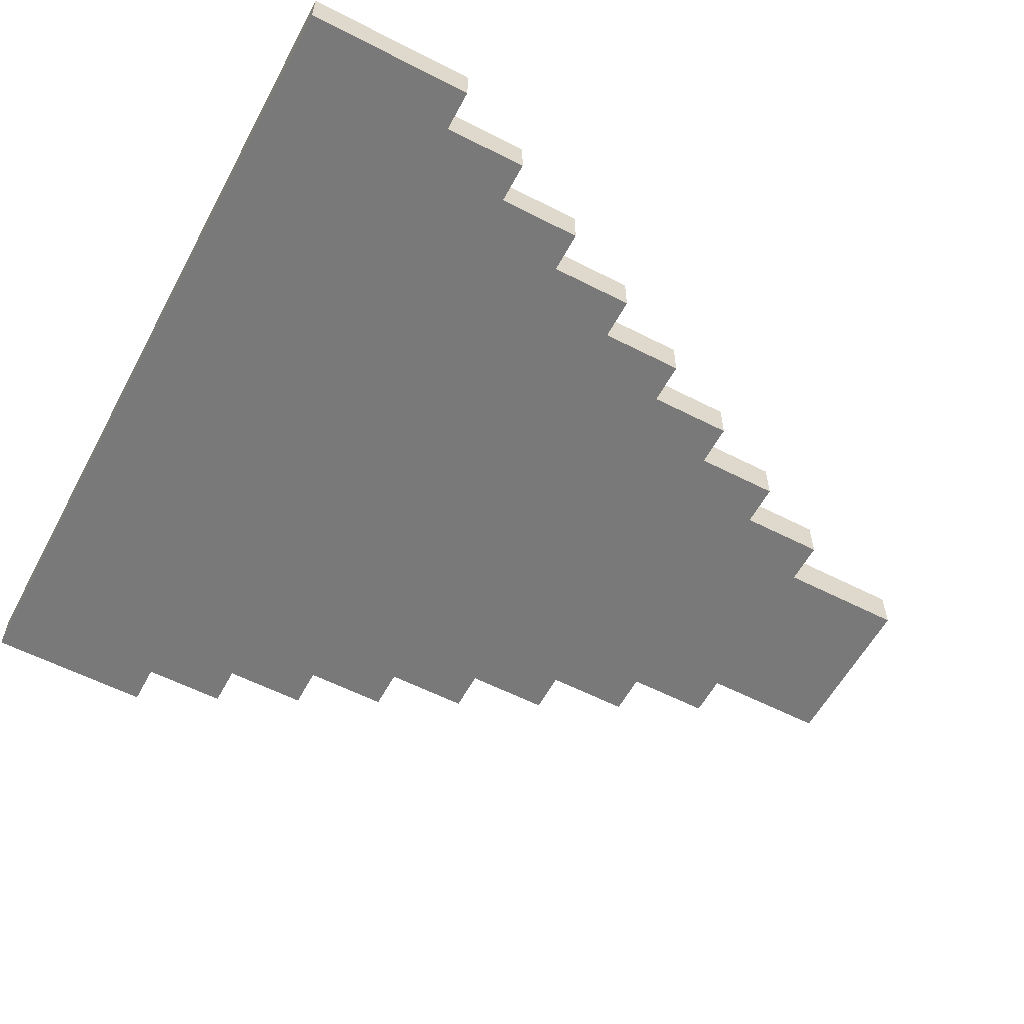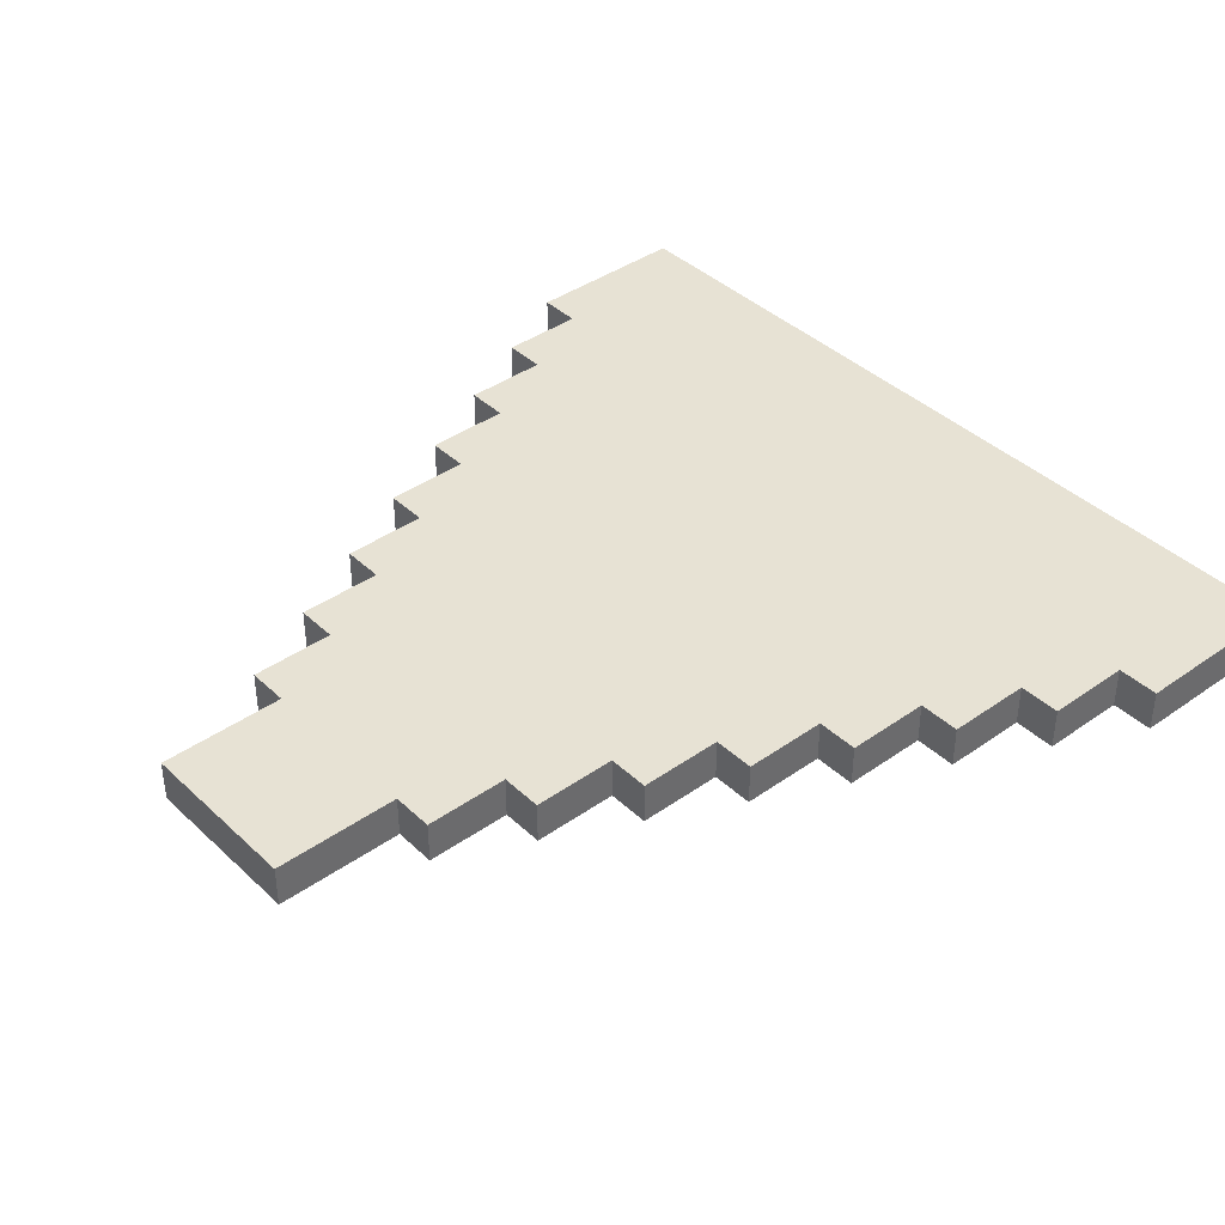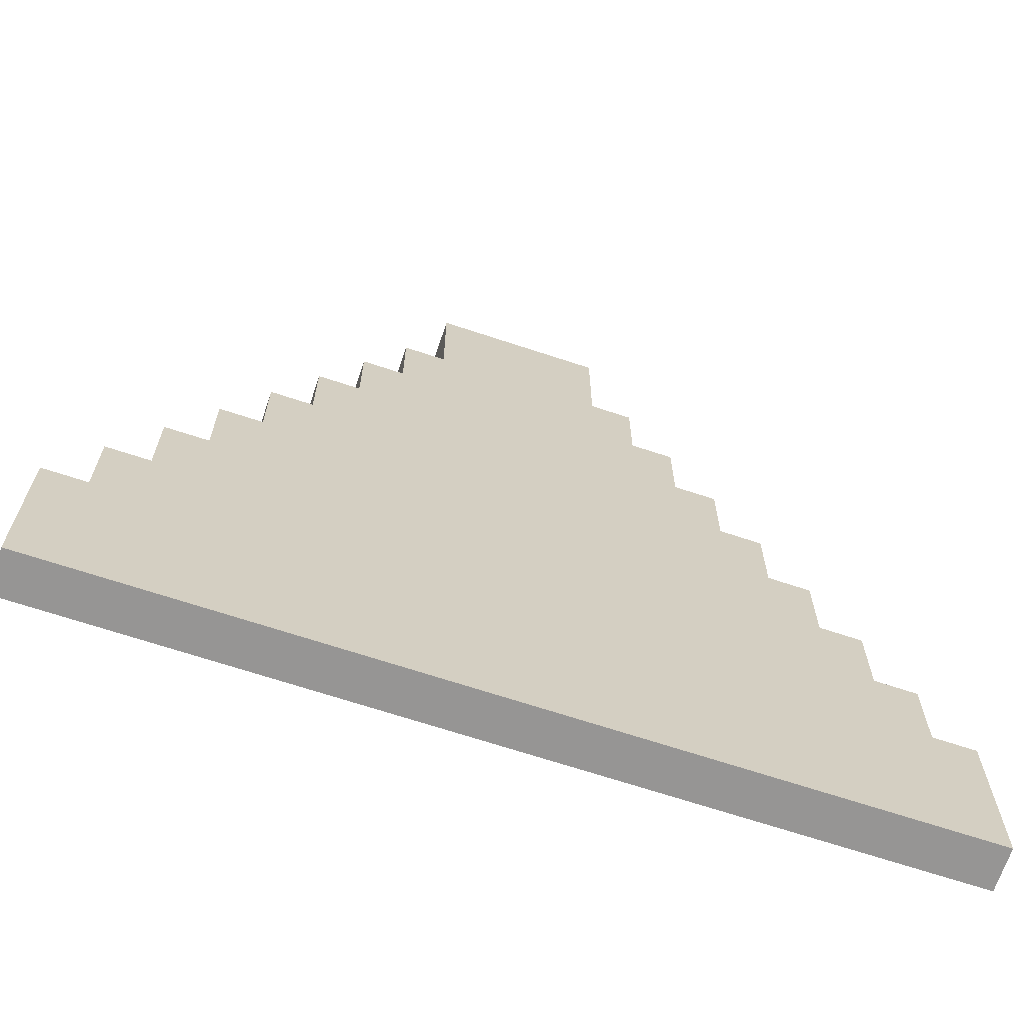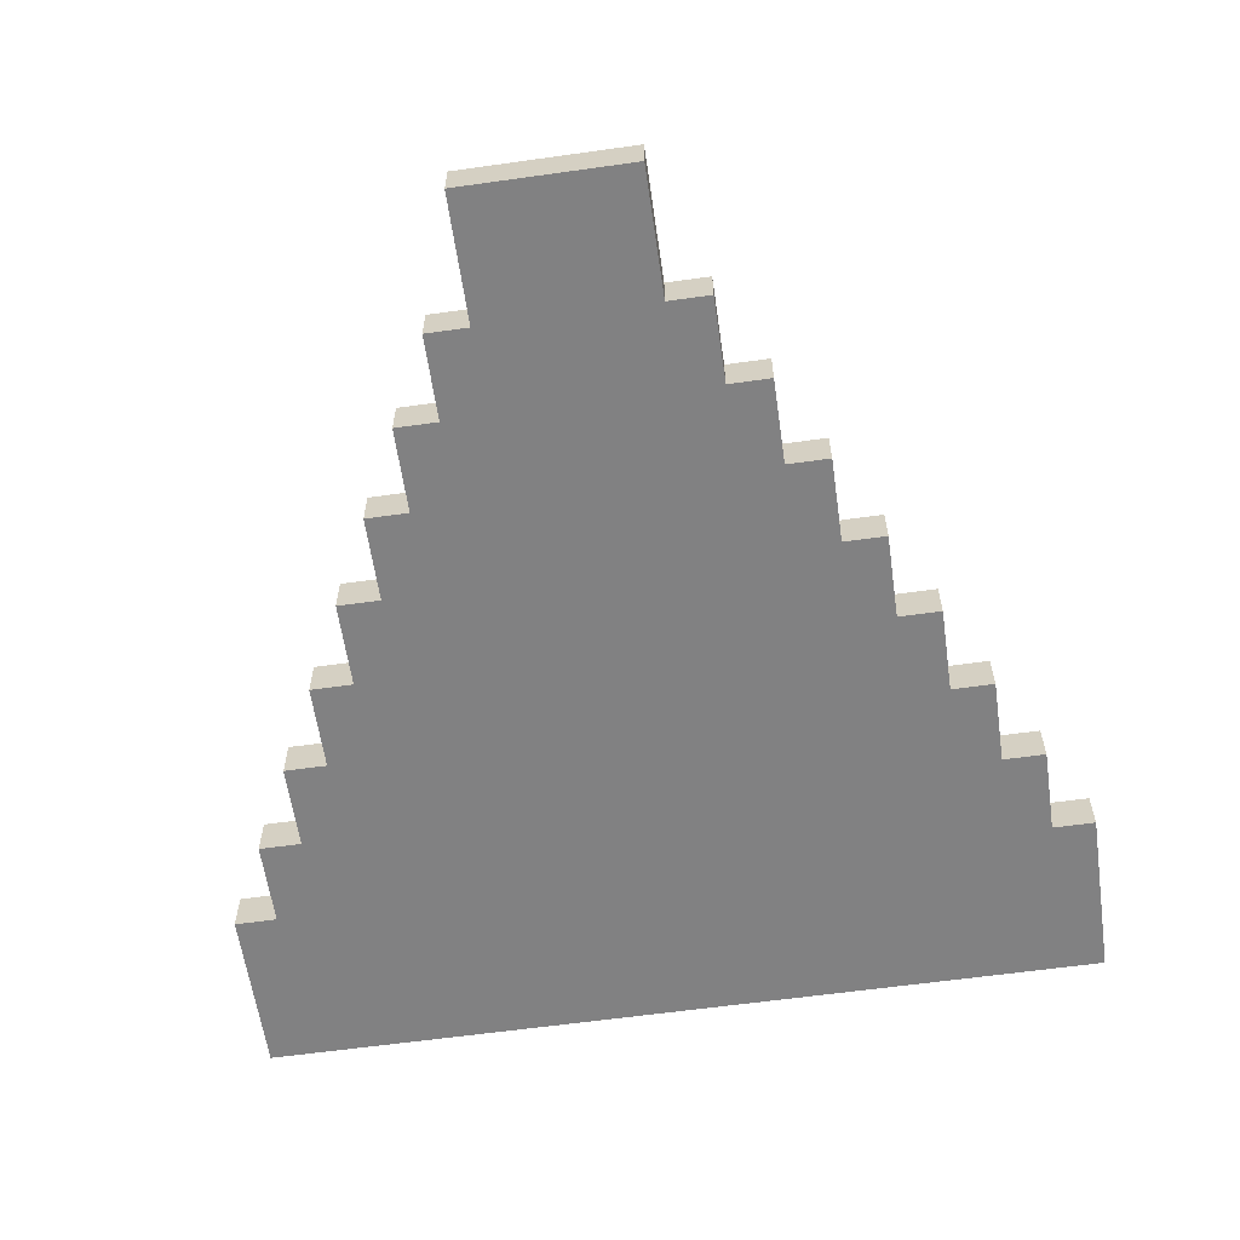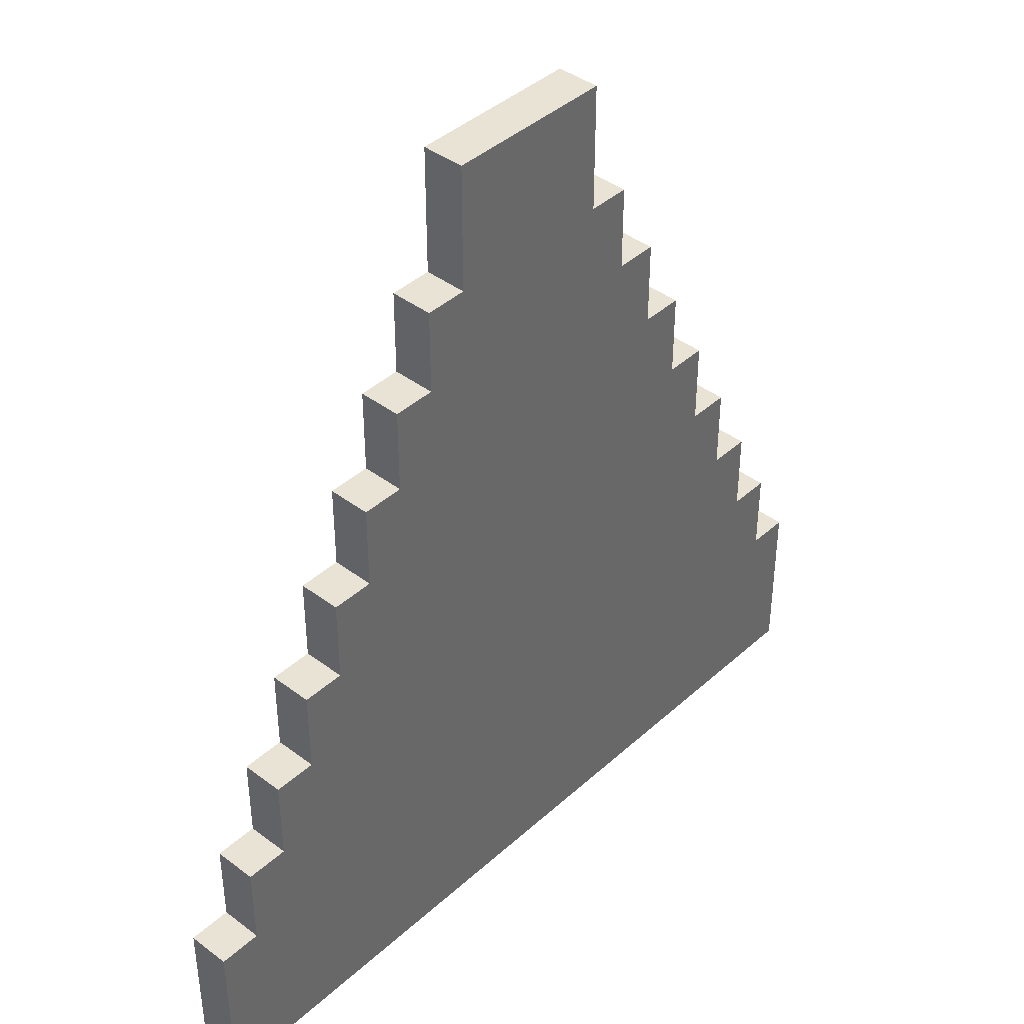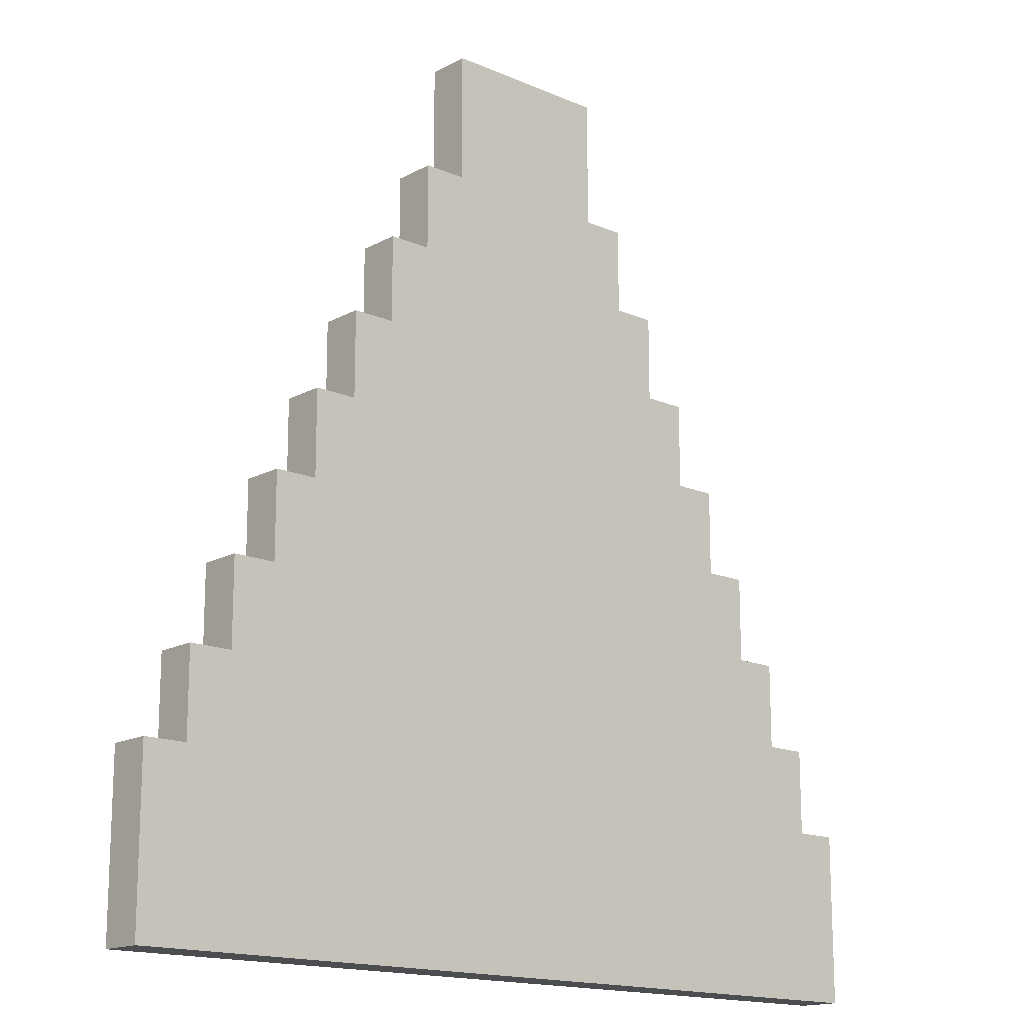
<metadata>
{"format":"obj","ext":"obj","renderer":"f3d","projection":"perspective","resolution":1024,"background":"white","views":[{"elev":-57.8,"azim":-118.0,"up":"+Y"},{"elev":39.9,"azim":48.9,"up":"+Y"},{"elev":-67.6,"azim":161.6,"up":"+Z"},{"elev":-60.5,"azim":8.2,"up":"+Y"},{"elev":41.1,"azim":-47.5,"up":"+Z"},{"elev":-15.9,"azim":138.1,"up":"+Z"}]}
</metadata>
<code>
o
v -1 1.9 -0.7
v -1 1.9 -1.1
v -1 2 -0.7
v -1 2 -1.1
v -0.9 1.9 -0.5
v -0.9 1.9 -0.7
v -0.9 2 -0.5
v -0.9 2 -0.7
v -0.8 1.9 -0.3
v -0.8 1.9 -0.5
v -0.8 2 -0.3
v -0.8 2 -0.5
v -0.7 1.9 -0.1
v -0.7 1.9 -0.3
v -0.7 2 -0.1
v -0.7 2 -0.3
v -0.6 1.9 0.1
v -0.6 1.9 -0.1
v -0.6 2 0.1
v -0.6 2 -0.1
v -0.5 1.9 0.3
v -0.5 1.9 0.1
v -0.5 2 0.3
v -0.5 2 0.1
v -0.4 1.9 0.5
v -0.4 1.9 0.3
v -0.4 2 0.5
v -0.4 2 0.3
v -0.3 1.9 0.7
v -0.3 1.9 0.5
v -0.3 2 0.7
v -0.3 2 0.5
v -0.2 1.9 1
v -0.2 1.9 0.7
v -0.2 2 1
v -0.2 2 0.7
v 0.2 1.9 1
v 0.2 1.9 0.7
v 0.2 2 1
v 0.2 2 0.7
v 0.3 1.9 0.7
v 0.3 1.9 0.5
v 0.3 2 0.7
v 0.3 2 0.5
v 0.4 1.9 0.5
v 0.4 1.9 0.3
v 0.4 2 0.5
v 0.4 2 0.3
v 0.5 1.9 0.3
v 0.5 1.9 0.1
v 0.5 2 0.3
v 0.5 2 0.1
v 0.6 1.9 0.1
v 0.6 1.9 -0.1
v 0.6 2 0.1
v 0.6 2 -0.1
v 0.7 1.9 -0.1
v 0.7 1.9 -0.3
v 0.7 2 -0.1
v 0.7 2 -0.3
v 0.8 1.9 -0.3
v 0.8 1.9 -0.5
v 0.8 2 -0.3
v 0.8 2 -0.5
v 0.9 1.9 -0.5
v 0.9 1.9 -0.7
v 0.9 2 -0.5
v 0.9 2 -0.7
v 1 1.9 -0.7
v 1 1.9 -1.1
v 1 2 -0.7
v 1 2 -1.1
v -0.2 1.9 1
v -0.2 2 1
v -0.1 1.9 1
v -0.1 2 1
v 0.1 1.9 1
v 0.1 2 1
v 0.2 1.9 1
v 0.2 2 1
v -0.3 1.9 0.7
v -0.3 2 0.7
v -0.2 1.9 0.7
v -0.2 2 0.7
v 0.2 1.9 0.7
v 0.2 2 0.7
v 0.3 1.9 0.7
v 0.3 2 0.7
v -0.4 1.9 0.5
v -0.4 2 0.5
v -0.3 1.9 0.5
v -0.3 2 0.5
v 0.3 1.9 0.5
v 0.3 2 0.5
v 0.4 1.9 0.5
v 0.4 2 0.5
v -0.5 1.9 0.3
v -0.5 2 0.3
v -0.4 1.9 0.3
v -0.4 2 0.3
v 0.4 1.9 0.3
v 0.4 2 0.3
v 0.5 1.9 0.3
v 0.5 2 0.3
v -0.6 1.9 0.1
v -0.6 2 0.1
v -0.5 1.9 0.1
v -0.5 2 0.1
v 0.5 1.9 0.1
v 0.5 2 0.1
v 0.6 1.9 0.1
v 0.6 2 0.1
v -0.7 1.9 -0.1
v -0.7 2 -0.1
v -0.6 1.9 -0.1
v -0.6 2 -0.1
v 0.6 1.9 -0.1
v 0.6 2 -0.1
v 0.7 1.9 -0.1
v 0.7 2 -0.1
v -0.8 1.9 -0.3
v -0.8 2 -0.3
v -0.7 1.9 -0.3
v -0.7 2 -0.3
v 0.7 1.9 -0.3
v 0.7 2 -0.3
v 0.8 1.9 -0.3
v 0.8 2 -0.3
v -0.9 1.9 -0.5
v -0.9 2 -0.5
v -0.8 1.9 -0.5
v -0.8 2 -0.5
v 0.8 1.9 -0.5
v 0.8 2 -0.5
v 0.9 1.9 -0.5
v 0.9 2 -0.5
v -1 1.9 -0.7
v -1 2 -0.7
v -0.9 1.9 -0.7
v -0.9 2 -0.7
v 0.9 1.9 -0.7
v 0.9 2 -0.7
v 1 1.9 -0.7
v 1 2 -0.7
v -1 1.9 -1.1
v -1 2 -1.1
v 1 1.9 -1.1
v 1 2 -1.1
v -0.2 1.9 1
v -0.1 1.9 1
v 0.1 1.9 1
v 0.2 1.9 1
v -0.3 1.9 0.7
v -0.2 1.9 0.7
v 0.2 1.9 0.7
v 0.3 1.9 0.7
v -0.2 1.9 0.6
v -0.1 1.9 0.6
v 0.1 1.9 0.6
v 0.2 1.9 0.6
v -0.4 1.9 0.5
v -0.3 1.9 0.5
v 0.3 1.9 0.5
v 0.4 1.9 0.5
v -0.3 1.9 0.4
v -0.2 1.9 0.4
v 0.2 1.9 0.4
v 0.3 1.9 0.4
v -0.5 1.9 0.3
v -0.4 1.9 0.3
v 0.4 1.9 0.3
v 0.5 1.9 0.3
v -0.4 1.9 0.2
v -0.3 1.9 0.2
v 0.3 1.9 0.2
v 0.4 1.9 0.2
v -0.6 1.9 0.1
v -0.5 1.9 0.1
v 0.5 1.9 0.1
v 0.6 1.9 0.1
v -0.5 1.9 0
v -0.4 1.9 0
v 0.4 1.9 0
v 0.5 1.9 0
v -0.7 1.9 -0.1
v -0.6 1.9 -0.1
v 0.6 1.9 -0.1
v 0.7 1.9 -0.1
v -0.6 1.9 -0.2
v -0.5 1.9 -0.2
v 0.5 1.9 -0.2
v 0.6 1.9 -0.2
v -0.8 1.9 -0.3
v -0.7 1.9 -0.3
v 0.7 1.9 -0.3
v 0.8 1.9 -0.3
v -0.7 1.9 -0.4
v -0.6 1.9 -0.4
v 0.6 1.9 -0.4
v 0.7 1.9 -0.4
v -0.9 1.9 -0.5
v -0.8 1.9 -0.5
v 0.8 1.9 -0.5
v 0.9 1.9 -0.5
v -0.8 1.9 -0.6
v -0.7 1.9 -0.6
v 0.7 1.9 -0.6
v 0.8 1.9 -0.6
v -1 1.9 -0.7
v -0.9 1.9 -0.7
v 0.9 1.9 -0.7
v 1 1.9 -0.7
v -0.9 1.9 -0.8
v -0.8 1.9 -0.8
v 0.8 1.9 -0.8
v 0.9 1.9 -0.8
v -0.9 1.9 -1
v -0.7 1.9 -1
v -0.5 1.9 -1
v -0.3 1.9 -1
v -0.1 1.9 -1
v 0.1 1.9 -1
v 0.3 1.9 -1
v 0.5 1.9 -1
v 0.7 1.9 -1
v 0.9 1.9 -1
v -1 1.9 -1.1
v 1 1.9 -1.1
v -0.2 2 1
v -0.1 2 1
v 0.1 2 1
v 0.2 2 1
v -0.3 2 0.7
v -0.2 2 0.7
v 0.2 2 0.7
v 0.3 2 0.7
v -0.2 2 0.6
v -0.1 2 0.6
v 0.1 2 0.6
v 0.2 2 0.6
v -0.4 2 0.5
v -0.3 2 0.5
v 0.3 2 0.5
v 0.4 2 0.5
v -0.3 2 0.4
v -0.2 2 0.4
v 0.2 2 0.4
v 0.3 2 0.4
v -0.5 2 0.3
v -0.4 2 0.3
v 0.4 2 0.3
v 0.5 2 0.3
v -0.4 2 0.2
v -0.3 2 0.2
v 0.3 2 0.2
v 0.4 2 0.2
v -0.6 2 0.1
v -0.5 2 0.1
v 0.5 2 0.1
v 0.6 2 0.1
v -0.5 2 0
v -0.4 2 0
v 0.4 2 0
v 0.5 2 0
v -0.7 2 -0.1
v -0.6 2 -0.1
v 0.6 2 -0.1
v 0.7 2 -0.1
v -0.6 2 -0.2
v -0.5 2 -0.2
v 0.5 2 -0.2
v 0.6 2 -0.2
v -0.8 2 -0.3
v -0.7 2 -0.3
v 0.7 2 -0.3
v 0.8 2 -0.3
v -0.7 2 -0.4
v -0.6 2 -0.4
v 0.6 2 -0.4
v 0.7 2 -0.4
v -0.9 2 -0.5
v -0.8 2 -0.5
v 0.8 2 -0.5
v 0.9 2 -0.5
v -0.8 2 -0.6
v -0.7 2 -0.6
v 0.7 2 -0.6
v 0.8 2 -0.6
v -1 2 -0.7
v -0.9 2 -0.7
v 0.9 2 -0.7
v 1 2 -0.7
v -0.9 2 -0.8
v -0.8 2 -0.8
v 0.8 2 -0.8
v 0.9 2 -0.8
v -0.9 2 -1
v -0.7 2 -1
v -0.5 2 -1
v -0.3 2 -1
v -0.1 2 -1
v 0.1 2 -1
v 0.3 2 -1
v 0.5 2 -1
v 0.7 2 -1
v 0.9 2 -1
v -1 2 -1.1
v 1 2 -1.1
f 3 2 1
f 4 2 3
f 7 6 5
f 8 6 7
f 11 10 9
f 12 10 11
f 15 14 13
f 16 14 15
f 19 18 17
f 20 18 19
f 23 22 21
f 24 22 23
f 27 26 25
f 28 26 27
f 31 30 29
f 32 30 31
f 35 34 33
f 36 34 35
f 37 38 39
f 39 38 40
f 41 42 43
f 43 42 44
f 45 46 47
f 47 46 48
f 49 50 51
f 51 50 52
f 53 54 55
f 55 54 56
f 57 58 59
f 59 58 60
f 61 62 63
f 63 62 64
f 65 66 67
f 67 66 68
f 69 70 71
f 71 70 72
f 75 74 73
f 76 74 75
f 77 76 75
f 78 76 77
f 79 78 77
f 80 78 79
f 83 82 81
f 84 82 83
f 87 86 85
f 88 86 87
f 91 90 89
f 92 90 91
f 95 94 93
f 96 94 95
f 99 98 97
f 100 98 99
f 103 102 101
f 104 102 103
f 107 106 105
f 108 106 107
f 111 110 109
f 112 110 111
f 115 114 113
f 116 114 115
f 119 118 117
f 120 118 119
f 123 122 121
f 124 122 123
f 127 126 125
f 128 126 127
f 131 130 129
f 132 130 131
f 135 134 133
f 136 134 135
f 139 138 137
f 140 138 139
f 143 142 141
f 144 142 143
f 145 146 147
f 147 146 148
f 154 150 149
f 155 152 151
f 157 154 153
f 157 150 154
f 158 151 150
f 158 150 157
f 159 156 155
f 159 151 158
f 159 155 151
f 160 156 159
f 162 157 153
f 163 156 160
f 165 162 161
f 165 157 162
f 166 158 157
f 166 157 165
f 167 164 163
f 167 160 159
f 167 163 160
f 168 164 167
f 170 165 161
f 171 164 168
f 173 170 169
f 173 165 170
f 174 166 165
f 174 165 173
f 175 172 171
f 175 168 167
f 175 171 168
f 176 172 175
f 178 173 169
f 179 172 176
f 181 178 177
f 181 173 178
f 182 174 173
f 182 173 181
f 183 180 179
f 183 176 175
f 183 179 176
f 184 180 183
f 186 181 177
f 187 180 184
f 189 186 185
f 189 181 186
f 190 182 181
f 190 181 189
f 191 188 187
f 191 184 183
f 191 187 184
f 192 188 191
f 194 189 185
f 195 188 192
f 197 194 193
f 197 189 194
f 198 190 189
f 198 189 197
f 199 196 195
f 199 192 191
f 199 195 192
f 200 196 199
f 202 197 193
f 203 196 200
f 205 202 201
f 205 197 202
f 206 198 197
f 206 197 205
f 207 204 203
f 207 200 199
f 207 203 200
f 208 204 207
f 210 205 201
f 211 204 208
f 213 210 209
f 213 205 210
f 214 206 205
f 214 205 213
f 215 212 211
f 215 208 207
f 215 211 208
f 216 212 215
f 217 213 209
f 217 214 213
f 218 198 206
f 218 214 217
f 218 206 214
f 219 182 190
f 219 198 218
f 219 190 198
f 220 166 174
f 220 182 219
f 220 174 182
f 221 158 166
f 221 166 220
f 221 159 158
f 222 167 159
f 222 159 221
f 222 175 167
f 223 183 175
f 223 175 222
f 223 191 183
f 224 207 199
f 224 191 223
f 224 199 191
f 225 216 215
f 225 207 224
f 225 215 207
f 226 212 216
f 226 216 225
f 227 219 218
f 227 220 219
f 227 226 225
f 227 223 222
f 227 225 224
f 227 224 223
f 227 217 209
f 227 222 221
f 227 221 220
f 227 218 217
f 228 212 226
f 228 226 227
f 229 230 234
f 231 232 235
f 233 234 237
f 234 230 237
f 230 231 238
f 237 230 238
f 235 236 239
f 238 231 239
f 231 235 239
f 239 236 240
f 233 237 242
f 240 236 243
f 241 242 245
f 242 237 245
f 237 238 246
f 245 237 246
f 243 244 247
f 239 240 247
f 240 243 247
f 247 244 248
f 241 245 250
f 248 244 251
f 249 250 253
f 250 245 253
f 245 246 254
f 253 245 254
f 251 252 255
f 247 248 255
f 248 251 255
f 255 252 256
f 249 253 258
f 256 252 259
f 257 258 261
f 258 253 261
f 253 254 262
f 261 253 262
f 259 260 263
f 255 256 263
f 256 259 263
f 263 260 264
f 257 261 266
f 264 260 267
f 265 266 269
f 266 261 269
f 261 262 270
f 269 261 270
f 267 268 271
f 263 264 271
f 264 267 271
f 271 268 272
f 265 269 274
f 272 268 275
f 273 274 277
f 274 269 277
f 269 270 278
f 277 269 278
f 275 276 279
f 271 272 279
f 272 275 279
f 279 276 280
f 273 277 282
f 280 276 283
f 281 282 285
f 282 277 285
f 277 278 286
f 285 277 286
f 283 284 287
f 279 280 287
f 280 283 287
f 287 284 288
f 281 285 290
f 288 284 291
f 289 290 293
f 290 285 293
f 285 286 294
f 293 285 294
f 291 292 295
f 287 288 295
f 288 291 295
f 295 292 296
f 289 293 297
f 293 294 297
f 286 278 298
f 297 294 298
f 294 286 298
f 270 262 299
f 298 278 299
f 278 270 299
f 254 246 300
f 299 262 300
f 262 254 300
f 246 238 301
f 300 246 301
f 238 239 301
f 239 247 302
f 301 239 302
f 247 255 302
f 255 263 303
f 302 255 303
f 263 271 303
f 279 287 304
f 303 271 304
f 271 279 304
f 295 296 305
f 304 287 305
f 287 295 305
f 296 292 306
f 305 296 306
f 298 299 307
f 299 300 307
f 305 306 307
f 302 303 307
f 304 305 307
f 303 304 307
f 289 297 307
f 301 302 307
f 300 301 307
f 297 298 307
f 306 292 308
f 307 306 308

</code>
